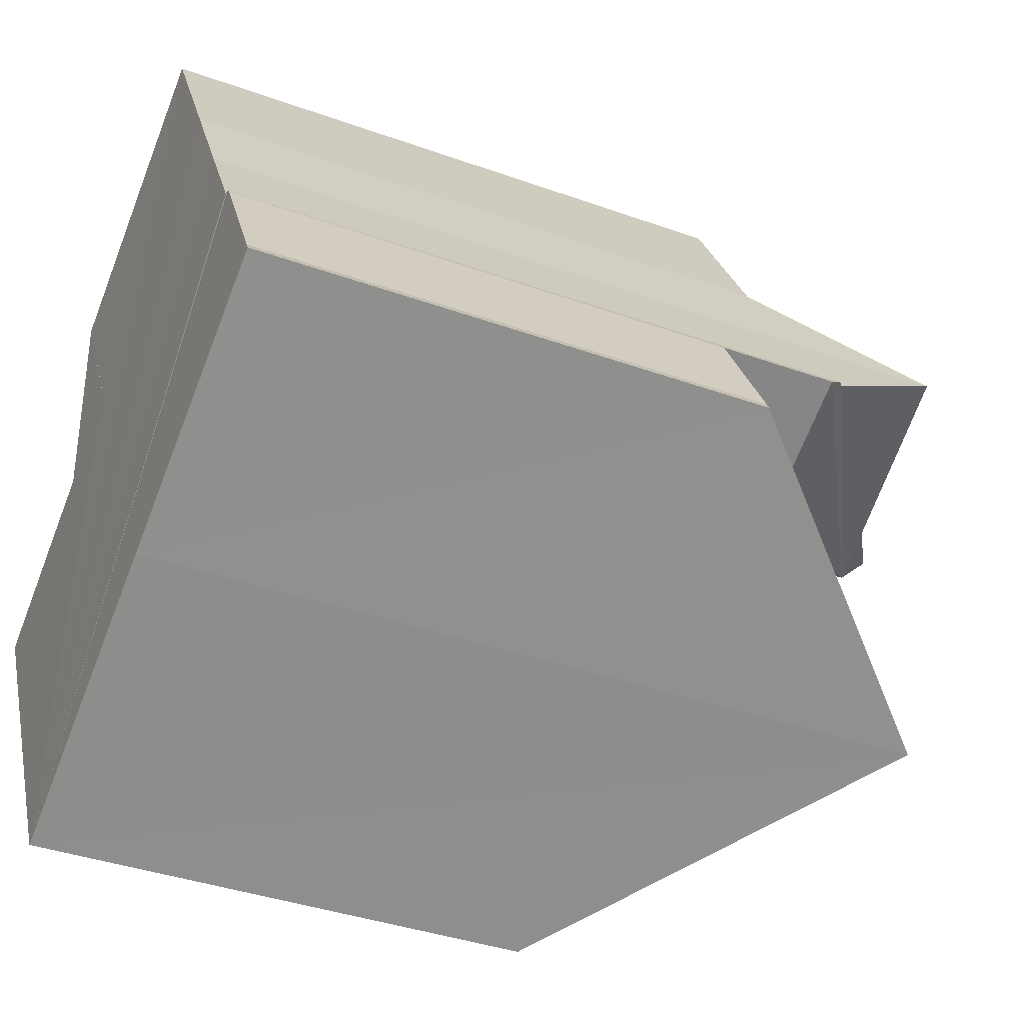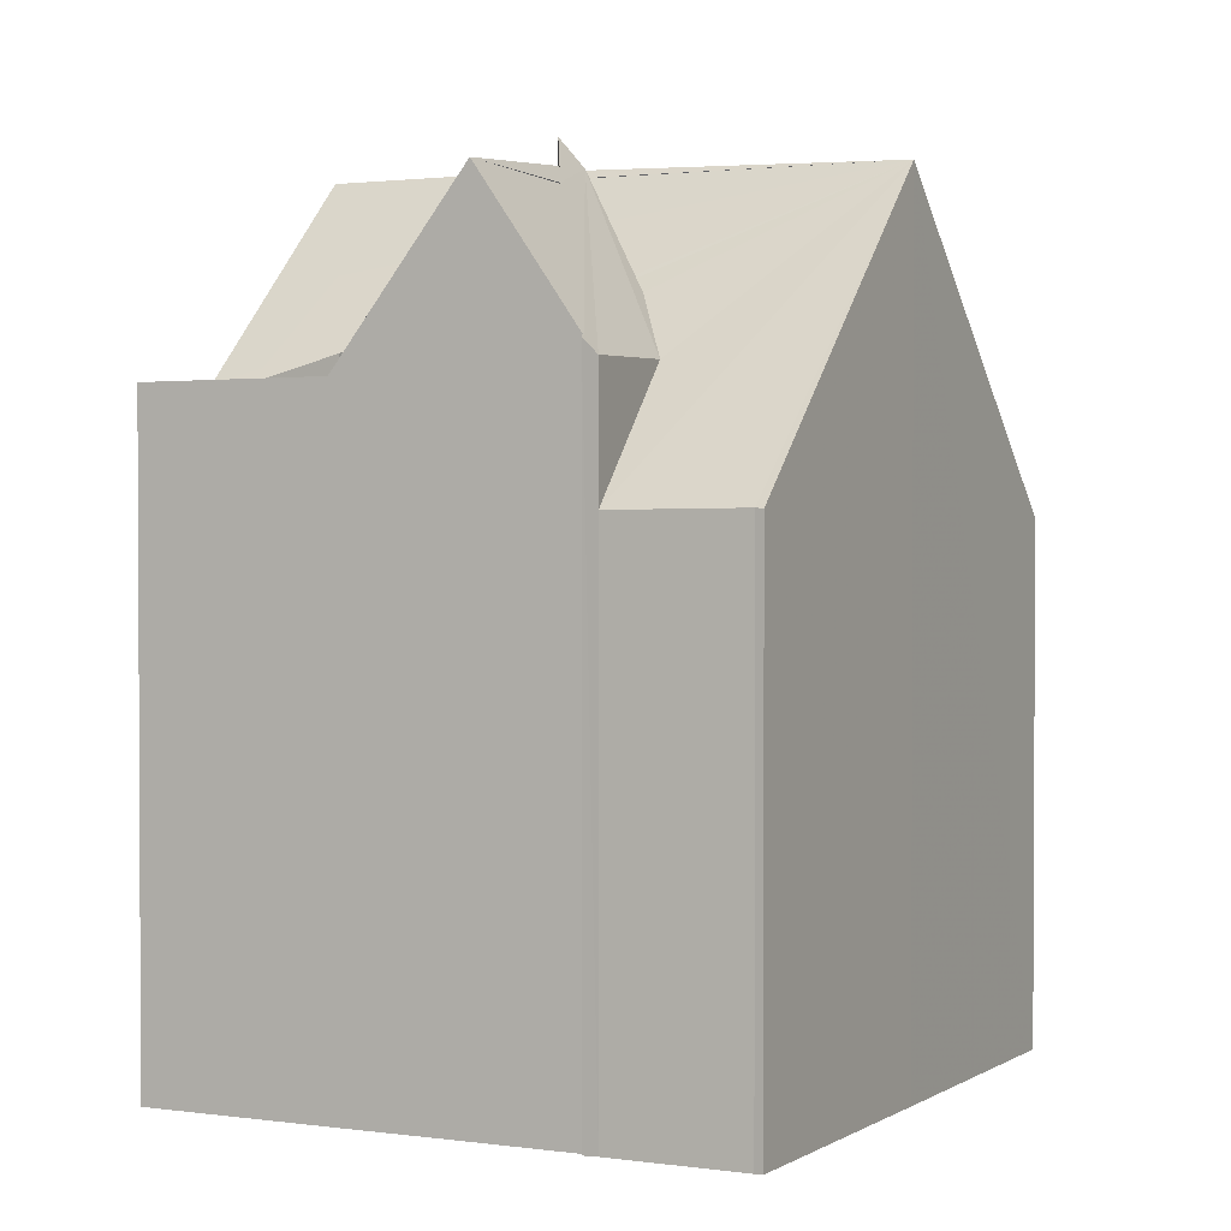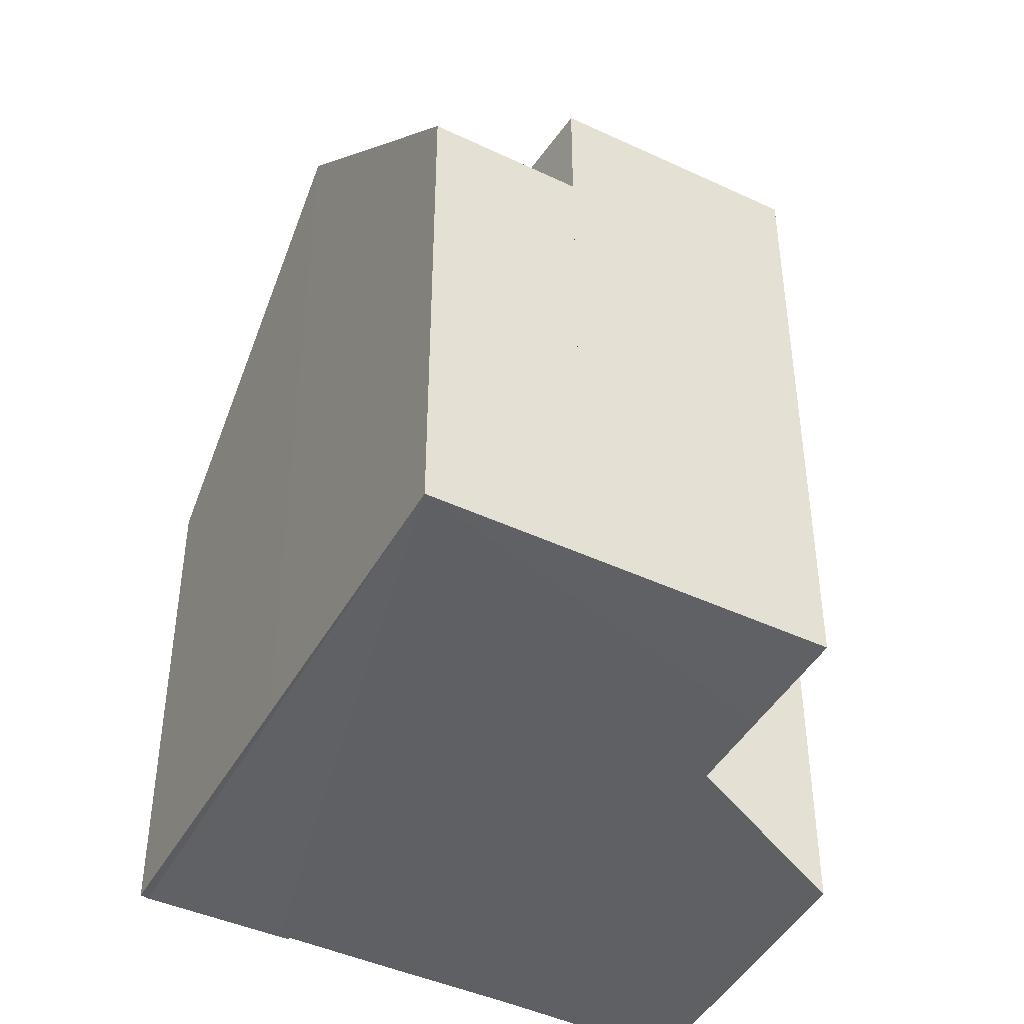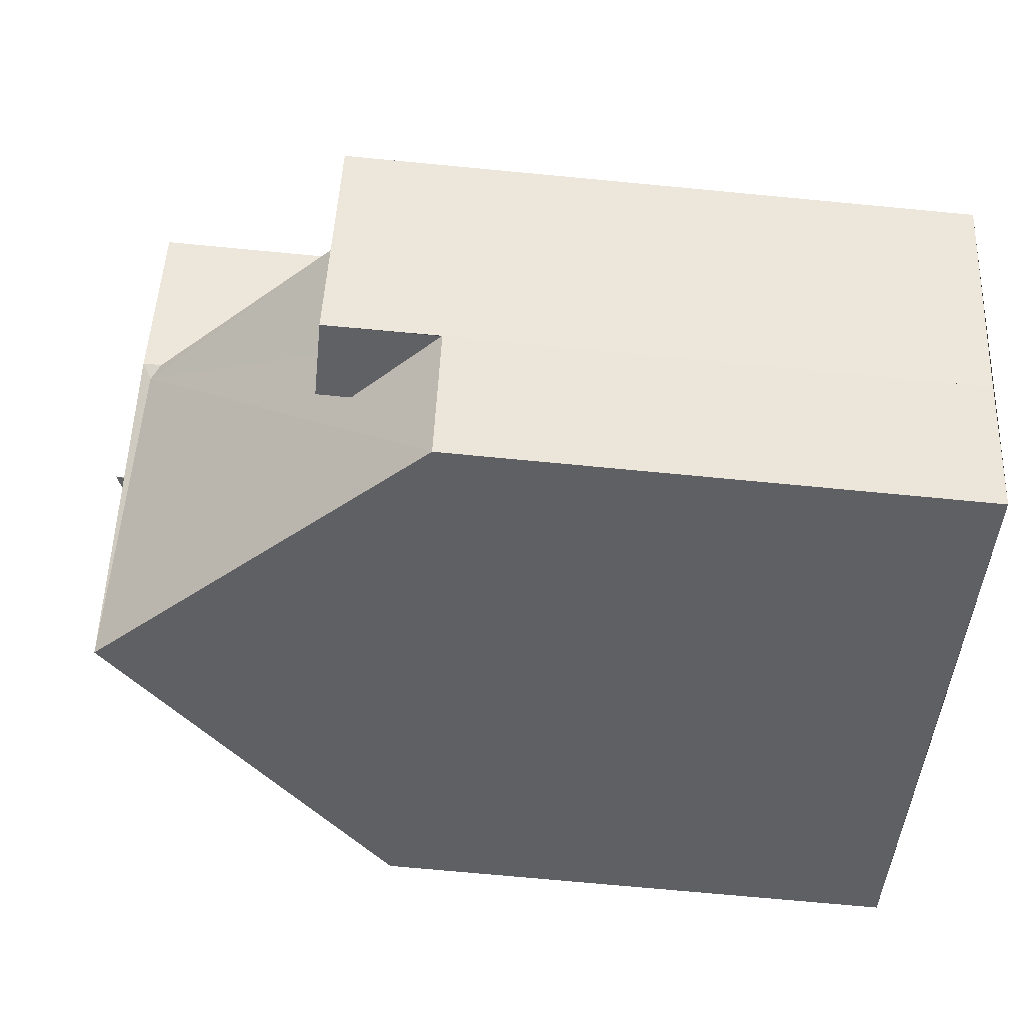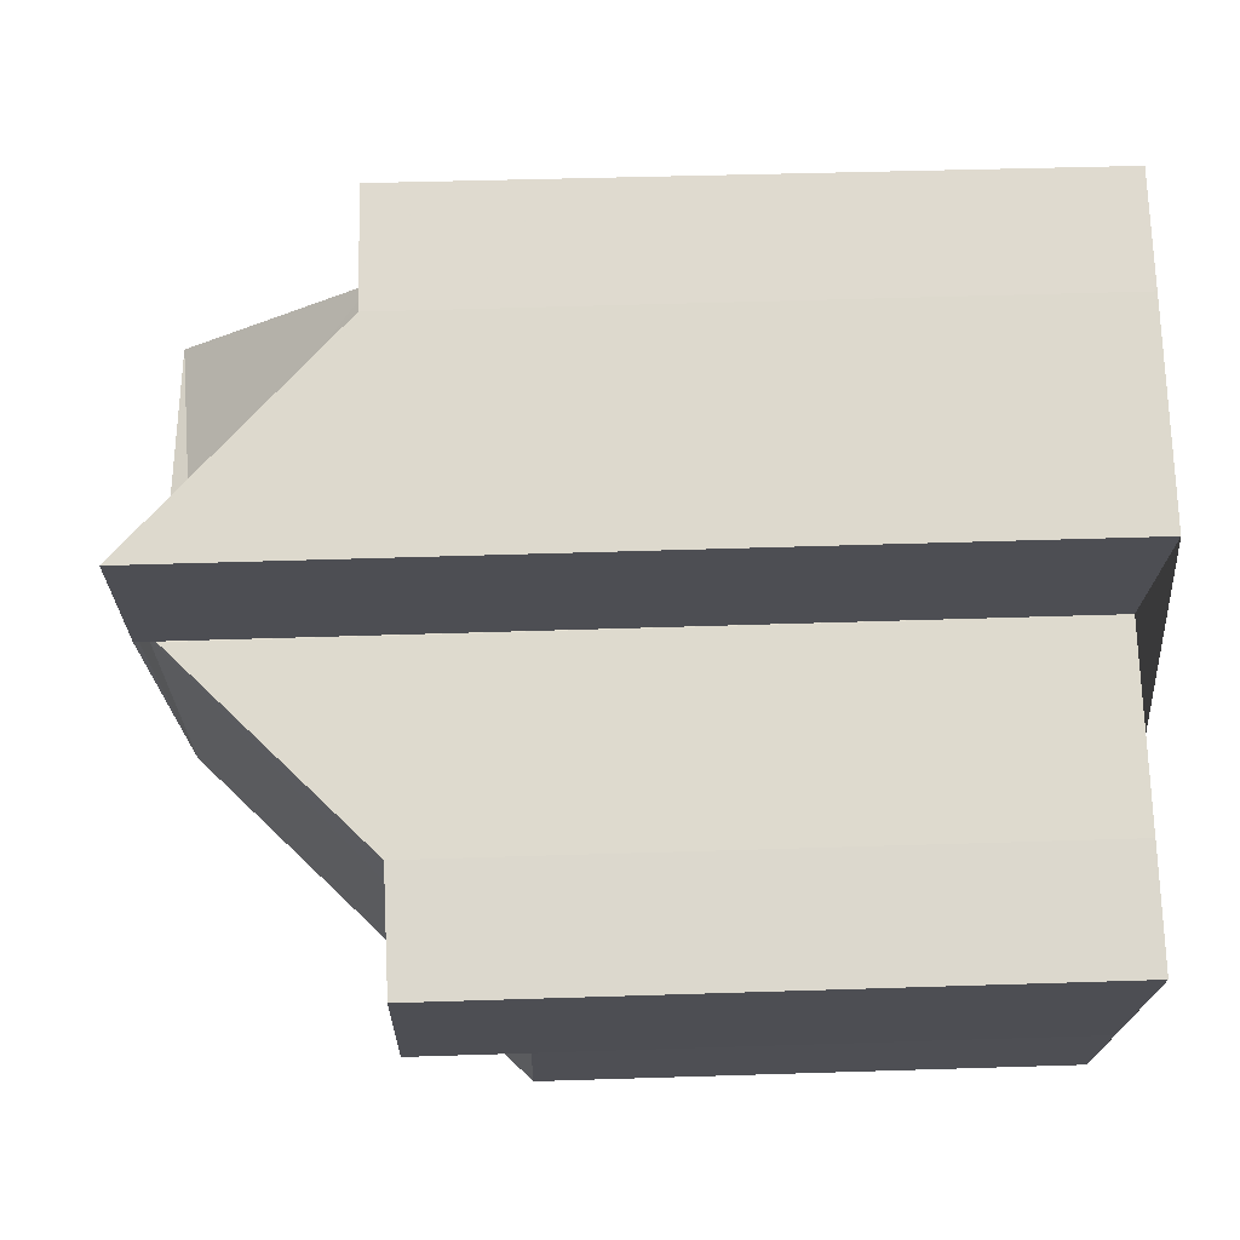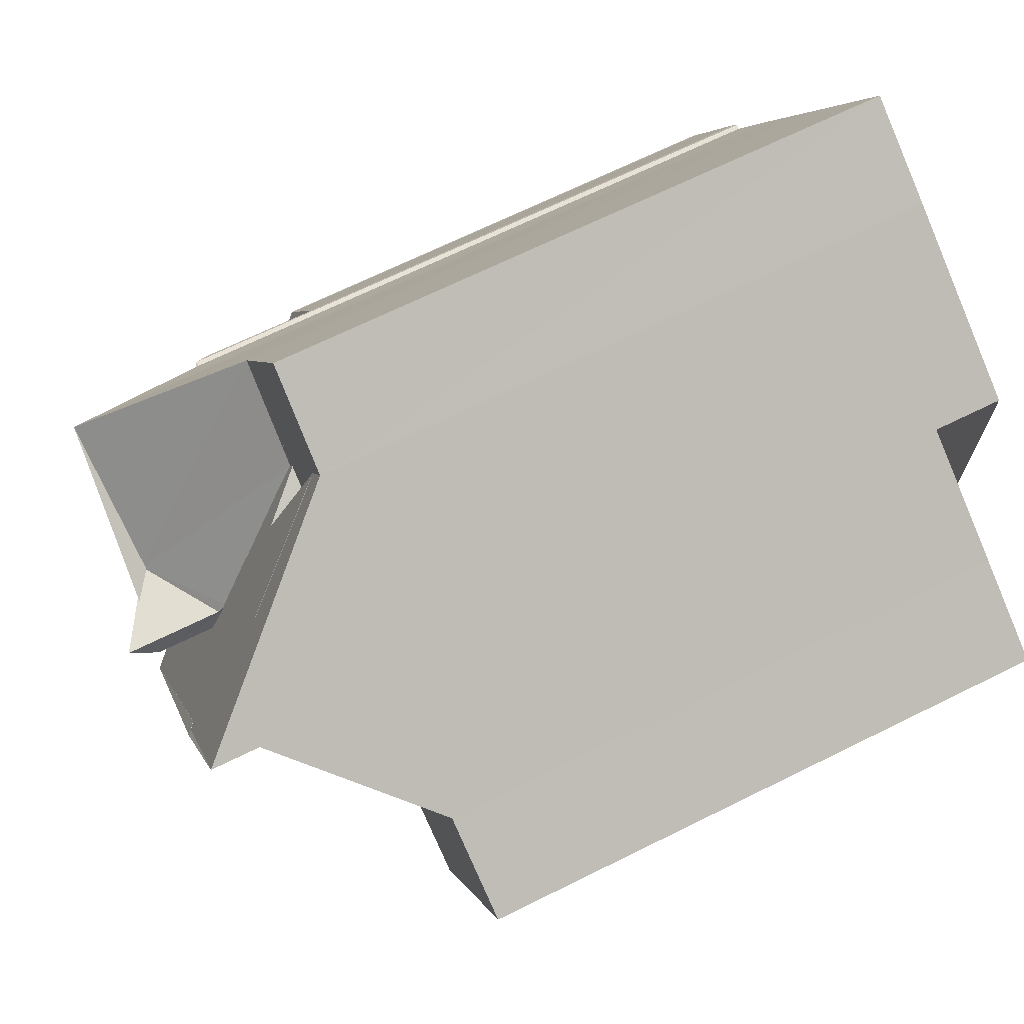
<metadata>
{"format":"obj","ext":"obj","renderer":"f3d","projection":"perspective","resolution":1024,"background":"white","views":[{"elev":-37.3,"azim":-114.8,"up":"+Y"},{"elev":1.8,"azim":-92.6,"up":"+Z"},{"elev":-45.1,"azim":32.4,"up":"+Z"},{"elev":-72.9,"azim":84.6,"up":"+Y"},{"elev":42.7,"azim":87.6,"up":"+Y"},{"elev":67.4,"azim":63.5,"up":"+Y"}]}
</metadata>
<code>
v 8.501e+04 4.468e+05 -0.282
v 8.501e+04 4.468e+05 -0.282
v 8.5e+04 4.468e+05 -0.282
v 8.5e+04 4.468e+05 -0.282
v 8.501e+04 4.468e+05 -0.282
v 8.501e+04 4.468e+05 -0.282
v 8.501e+04 4.468e+05 -0.282
v 8.501e+04 4.468e+05 -0.282
v 8.501e+04 4.468e+05 -0.282
v 8.501e+04 4.468e+05 -0.282
v 8.501e+04 4.468e+05 -0.282
v 8.501e+04 4.468e+05 -0.282
v 8.501e+04 4.468e+05 -0.282
v 8.501e+04 4.468e+05 -0.282
v 8.502e+04 4.468e+05 -0.282
v 8.501e+04 4.468e+05 -0.282
v 8.501e+04 4.468e+05 9.168
v 8.501e+04 4.468e+05 7.453
v 8.502e+04 4.468e+05 9.155
v 8.501e+04 4.468e+05 9.398
v 8.501e+04 4.468e+05 7.536
v 8.501e+04 4.468e+05 9.437
v 8.501e+04 4.468e+05 10.21
v 8.501e+04 4.468e+05 9.282
v 8.501e+04 4.468e+05 9.261
v 8.501e+04 4.468e+05 12.26
v 8.501e+04 4.468e+05 11.96
v 8.501e+04 4.468e+05 12.25
v 8.501e+04 4.468e+05 9.174
v 8.5e+04 4.468e+05 7.551
v 8.501e+04 4.468e+05 12.1
v 8.501e+04 4.468e+05 9.246
v 8.501e+04 4.468e+05 9.209
v 8.501e+04 4.468e+05 9.596
v 8.501e+04 4.468e+05 9.609
v 8.501e+04 4.468e+05 9.287
v 8.501e+04 4.468e+05 10.78
v 8.501e+04 4.468e+05 9.25
v 8.501e+04 4.468e+05 11.86
v 8.501e+04 4.468e+05 9.182
v 8.501e+04 4.468e+05 8.657
v 8.501e+04 4.468e+05 9.179
v 8.501e+04 4.468e+05 7.44
v 8.501e+04 4.468e+05 9.225
v 8.5e+04 4.468e+05 7.559
v 8.501e+04 4.468e+05 12.11
v 8.501e+04 4.468e+05 11.2
v 8.501e+04 4.468e+05 12.12
v 8.501e+04 4.468e+05 10.36
v 8.501e+04 4.468e+05 11.04
v 8.501e+04 4.468e+05 10.98
v 8.501e+04 4.468e+05 10.9
v 8.501e+04 4.468e+05 12.53
v 8.501e+04 4.468e+05 11.79
v 8.501e+04 4.468e+05 9.263
f 1 2 3 4 5 6 7 8 9 10 11 12 13 14 15 16
f 17 18 16 15 19
f 20 21 22
f 23 24 25
f 26 27 13 12 28
f 29 14 13 27
f 30 3 2 31
f 32 11 10 33
f 34 7 6 35
f 35 6 5 21 20
f 36 37 38
f 37 36 24 23
f 39 8 7 34
f 40 41 18 17
f 41 40 42
f 43 1 16 18
f 44 9 8 39
f 33 10 9 44
f 21 5 4 45
f 45 4 3 30
f 27 26 46
f 47 48 49
f 28 12 11 32
f 19 15 14 29
f 31 2 1 43
f 50 51 52
f 53 50 54
f 48 47 51 50 53
f 19 29 42 40 17
f 48 53 54 39 34 35 20 22 49
f 44 55 25 24 36 38 32 33
f 54 50 52 55 44 39
f 31 46 26 28 32 38 37 23 25 55 52 51 47 49 22 21 45 30
f 46 31 43 18 41 42 29 27

</code>
